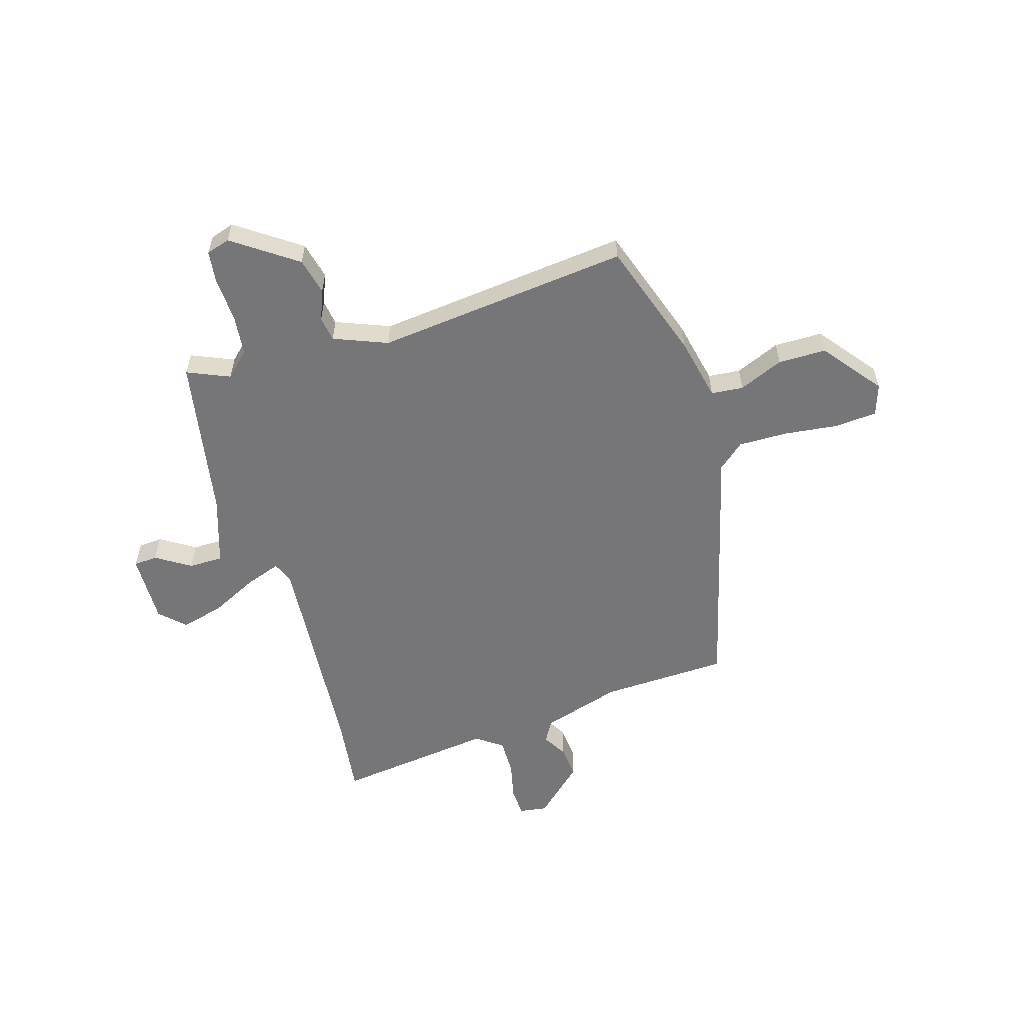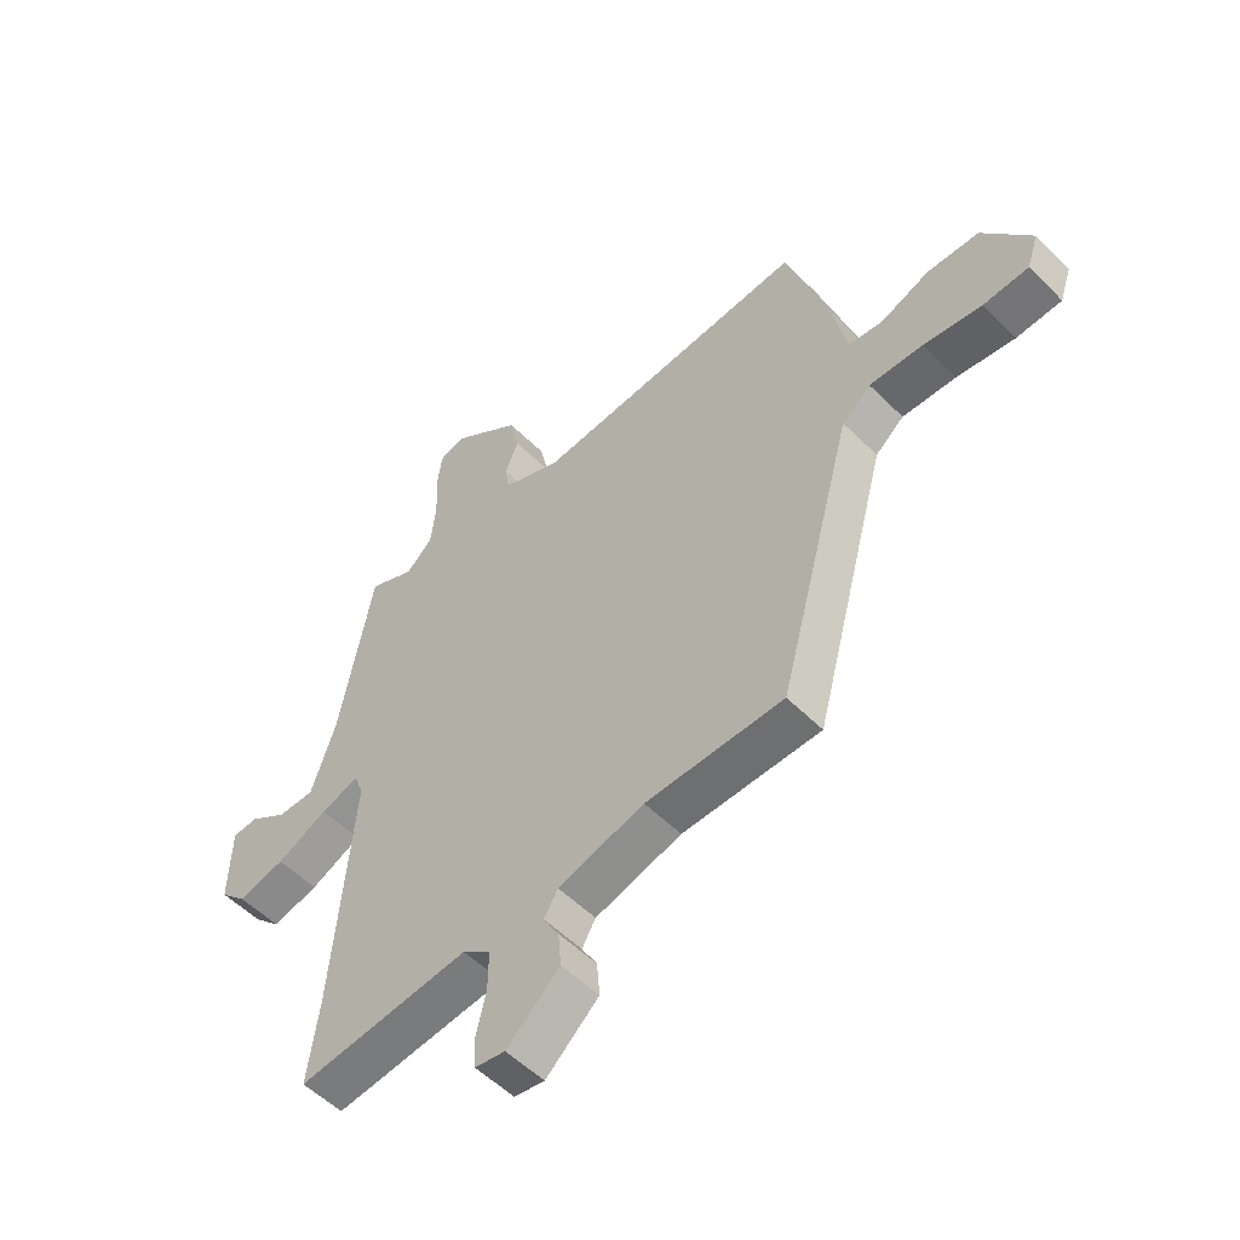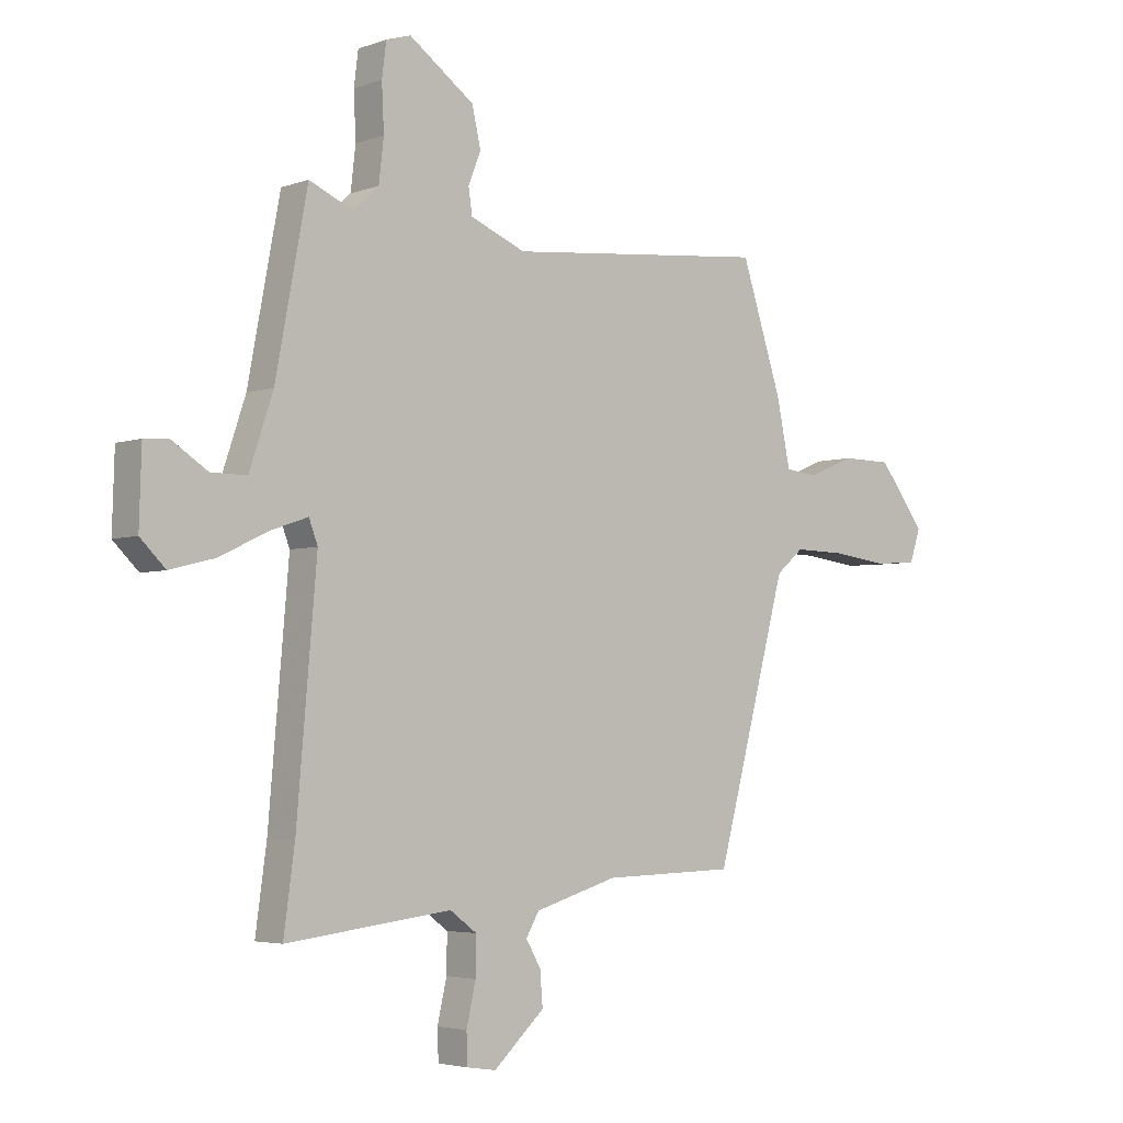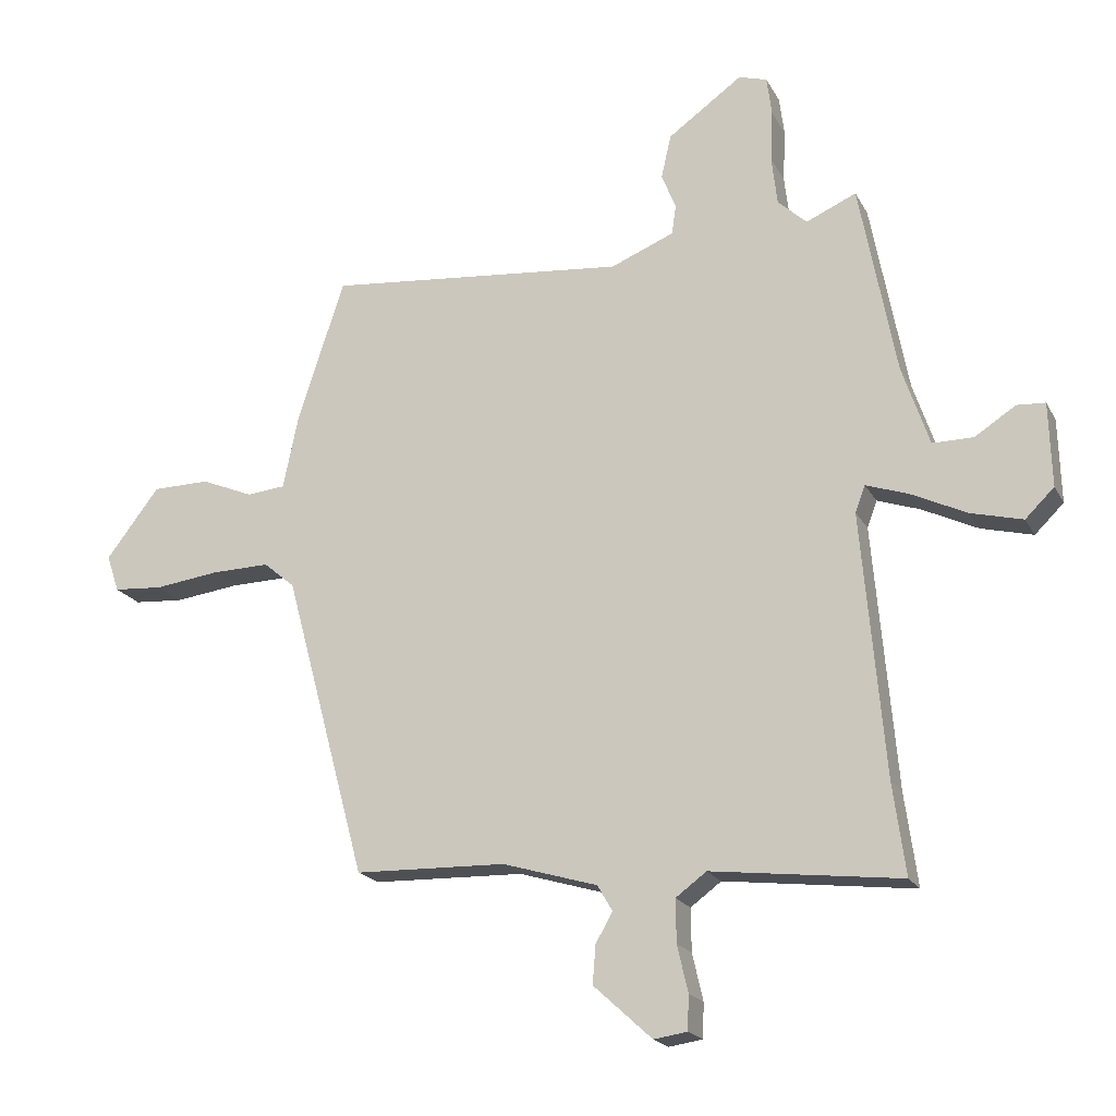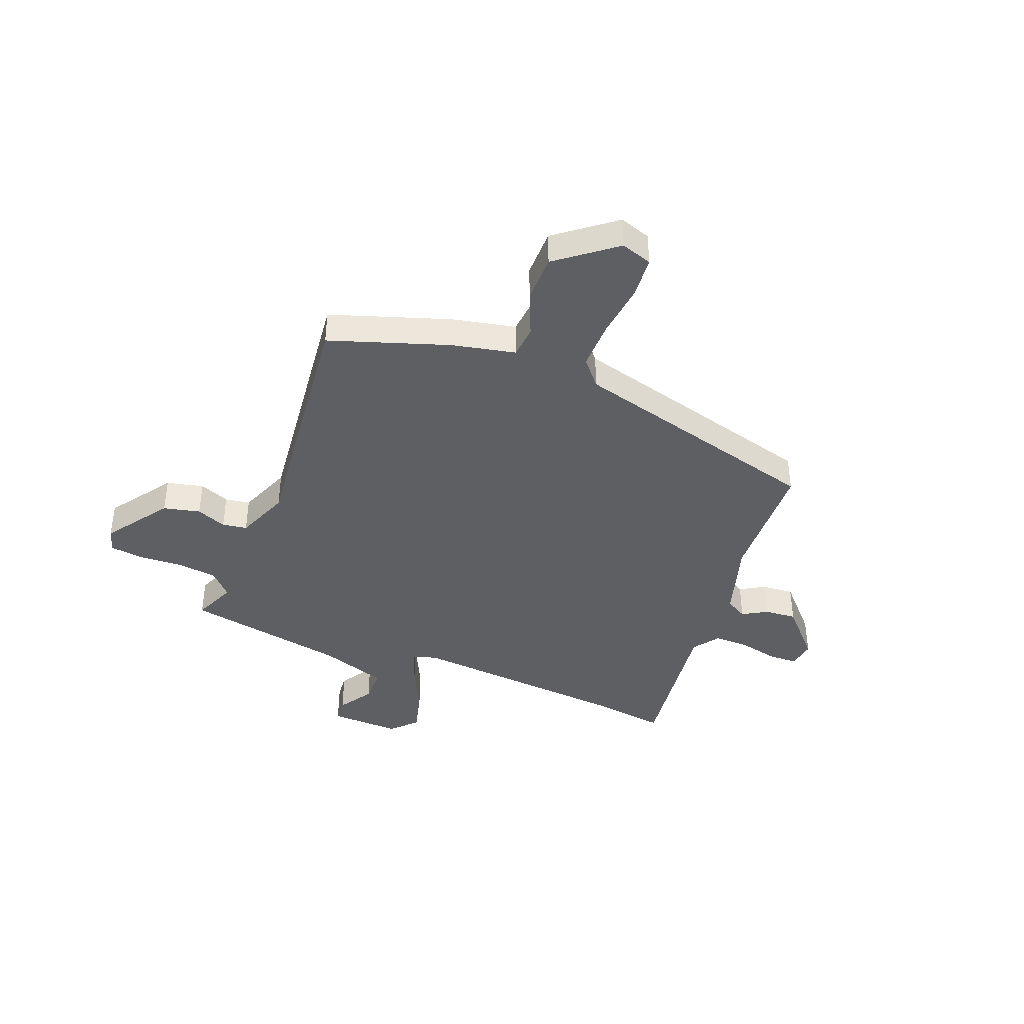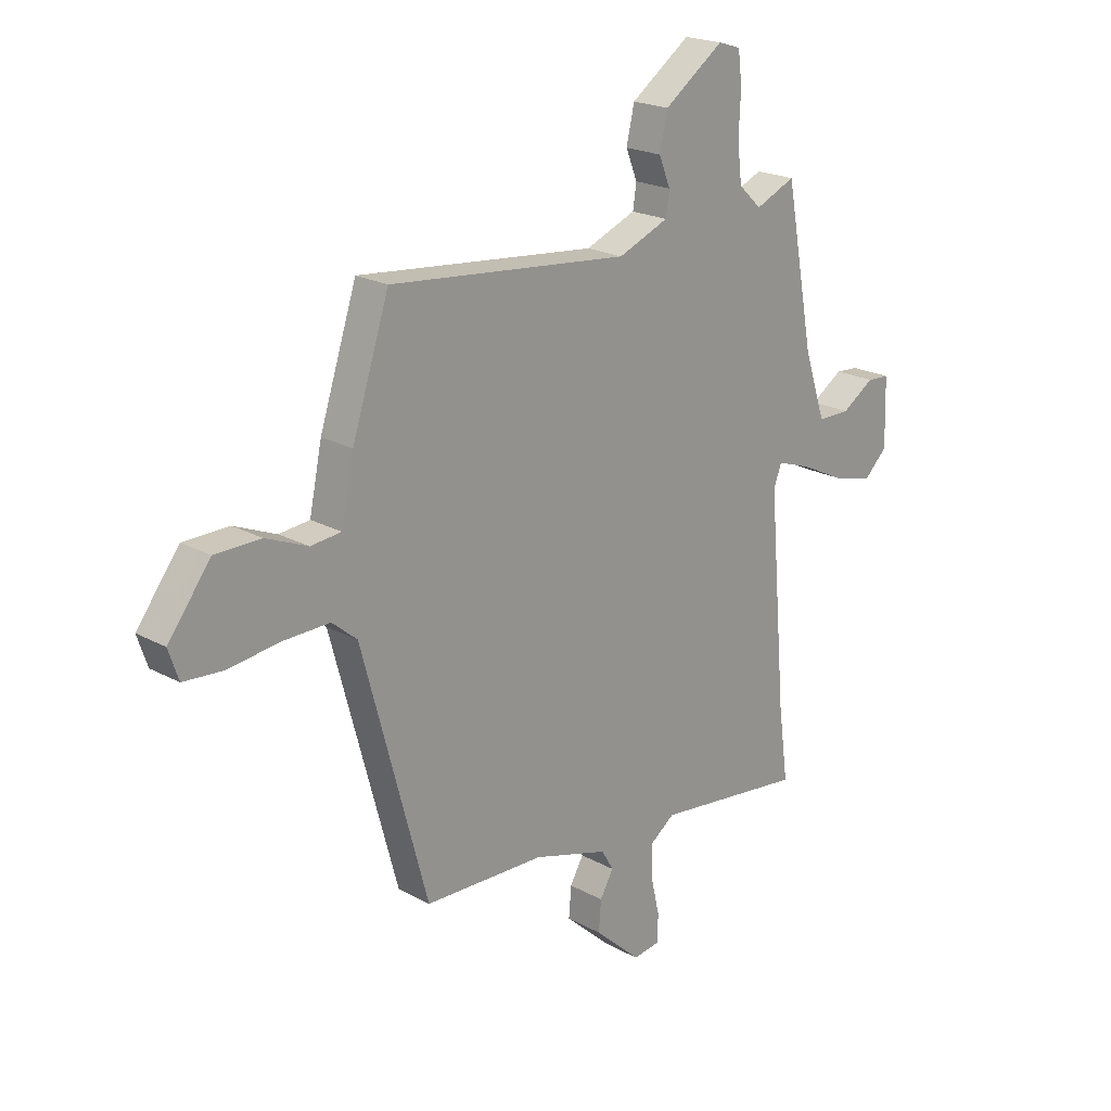
<metadata>
{"format":"obj","ext":"obj","renderer":"f3d","projection":"perspective","resolution":1024,"background":"white","views":[{"elev":-56.9,"azim":17.2,"up":"+Y"},{"elev":-53.3,"azim":43.3,"up":"+Z"},{"elev":-4.0,"azim":-40.7,"up":"+Z"},{"elev":-19.7,"azim":-158.9,"up":"+Z"},{"elev":-40.8,"azim":68.9,"up":"+Y"},{"elev":20.9,"azim":134.6,"up":"+Z"}]}
</metadata>
<code>
v -0.473 0.07 0.531
v -0.393 0.07 0.496
v -0.347 0.07 0.539
v -0.338 0.07 0.616
v -0.342 0.07 0.699
v -0.334 0.07 0.761
v -0.289 0.07 0.775
v -0.17 0.07 0.69
v -0.154 0.07 0.62
v -0.177 0.07 0.563
v -0.17 0.07 0.516
v -0.069 0.07 0.475
v 0.411 0.07 0.523
v 0.485 0.07 0.297
v 0.51 0.07 0.177
v 0.571 0.07 0.171
v 0.655 0.07 0.206
v 0.746 0.07 0.205
v 0.831 0.07 0.094
v 0.811 0.07 0.035
v 0.732 0.07 0.029
v 0.63 0.07 0.042
v 0.536 0.07 0.044
v 0.486 0.07 0.002
v 0.355 0.07 -0.483
v 0.114 0.07 -0.49
v -0.037 0.07 -0.535
v -0.061 0.07 -0.576
v -0.034 0.07 -0.623
v -0.029 0.07 -0.684
v -0.122 0.07 -0.769
v -0.175 0.07 -0.761
v -0.177 0.07 -0.706
v -0.16 0.07 -0.632
v -0.159 0.07 -0.564
v -0.208 0.07 -0.528
v -0.509 0.07 -0.564
v -0.489 0.07 -0.418
v -0.453 0.07 0
v -0.469 0.07 0.042
v -0.536 0.07 0.019
v -0.625 0.07 -0.024
v -0.707 0.07 -0.045
v -0.753 0.07 0
v -0.749 0.07 0.134
v -0.704 0.07 0.137
v -0.639 0.07 0.095
v -0.574 0.07 0.095
v -0.531 0.07 0.223
v -0.473 0 0.531
v -0.393 0 0.496
v -0.347 0 0.539
v -0.338 0 0.616
v -0.342 0 0.699
v -0.334 0 0.761
v -0.289 0 0.775
v -0.17 0 0.69
v -0.154 0 0.62
v -0.177 0 0.563
v -0.17 0 0.516
v -0.069 0 0.475
v 0.411 0 0.523
v 0.485 0 0.297
v 0.51 0 0.177
v 0.571 0 0.171
v 0.655 0 0.206
v 0.746 0 0.205
v 0.831 0 0.094
v 0.811 0 0.035
v 0.732 0 0.029
v 0.63 0 0.042
v 0.536 0 0.044
v 0.486 0 0.002
v 0.355 0 -0.483
v 0.114 0 -0.49
v -0.037 0 -0.535
v -0.061 0 -0.576
v -0.034 0 -0.623
v -0.029 0 -0.684
v -0.122 0 -0.769
v -0.175 0 -0.761
v -0.177 0 -0.706
v -0.16 0 -0.632
v -0.159 0 -0.564
v -0.208 0 -0.528
v -0.509 0 -0.564
v -0.489 0 -0.418
v -0.453 0 0
v -0.469 0 0.042
v -0.536 0 0.019
v -0.625 0 -0.024
v -0.707 0 -0.045
v -0.753 0 0
v -0.749 0 0.134
v -0.704 0 0.137
v -0.639 0 0.095
v -0.574 0 0.095
v -0.531 0 0.223
f 45 46 47
f 44 45 47
f 43 44 47
f 42 43 47
f 41 42 47
f 40 41 47 48
f 36 37 38
f 36 38 39
f 35 36 39 40
f 32 33 34
f 31 32 34
f 30 31 34
f 29 30 34
f 28 29 34
f 27 28 34 35
f 26 27 35 40
f 24 25 26 40
f 20 21 22
f 19 20 22
f 18 19 22
f 17 18 22
f 16 17 22
f 15 16 22 23
f 40 48 49
f 24 40 49
f 23 24 49
f 15 23 49
f 14 15 49
f 13 14 49
f 12 13 49
f 8 9 10
f 7 8 10
f 6 7 10
f 5 6 10
f 4 5 10
f 49 1 2
f 49 2 3
f 12 49 3
f 11 12 3
f 3 4 10 11
f 96 95 94
f 96 94 93
f 96 93 92
f 96 92 91
f 96 91 90
f 97 96 90 89
f 87 86 85
f 88 87 85
f 89 88 85 84
f 83 82 81
f 83 81 80
f 83 80 79
f 83 79 78
f 83 78 77
f 84 83 77 76
f 89 84 76 75
f 89 75 74 73
f 71 70 69
f 71 69 68
f 71 68 67
f 71 67 66
f 71 66 65
f 72 71 65 64
f 98 97 89
f 98 89 73
f 98 73 72
f 98 72 64
f 98 64 63
f 98 63 62
f 98 62 61
f 59 58 57
f 59 57 56
f 59 56 55
f 59 55 54
f 59 54 53
f 51 50 98
f 52 51 98
f 52 98 61
f 52 61 60
f 60 59 53 52
f 1 50 51 2
f 2 51 52 3
f 3 52 53 4
f 4 53 54 5
f 5 54 55 6
f 6 55 56 7
f 7 56 57 8
f 8 57 58 9
f 9 58 59 10
f 10 59 60 11
f 11 60 61 12
f 12 61 62 13
f 13 62 63 14
f 14 63 64 15
f 15 64 65 16
f 16 65 66 17
f 17 66 67 18
f 18 67 68 19
f 19 68 69 20
f 20 69 70 21
f 21 70 71 22
f 22 71 72 23
f 23 72 73 24
f 24 73 74 25
f 25 74 75 26
f 26 75 76 27
f 27 76 77 28
f 28 77 78 29
f 29 78 79 30
f 30 79 80 31
f 31 80 81 32
f 32 81 82 33
f 33 82 83 34
f 34 83 84 35
f 35 84 85 36
f 36 85 86 37
f 37 86 87 38
f 38 87 88 39
f 39 88 89 40
f 40 89 90 41
f 41 90 91 42
f 42 91 92 43
f 43 92 93 44
f 44 93 94 45
f 45 94 95 46
f 46 95 96 47
f 47 96 97 48
f 48 97 98 49
f 49 98 50 1

</code>
